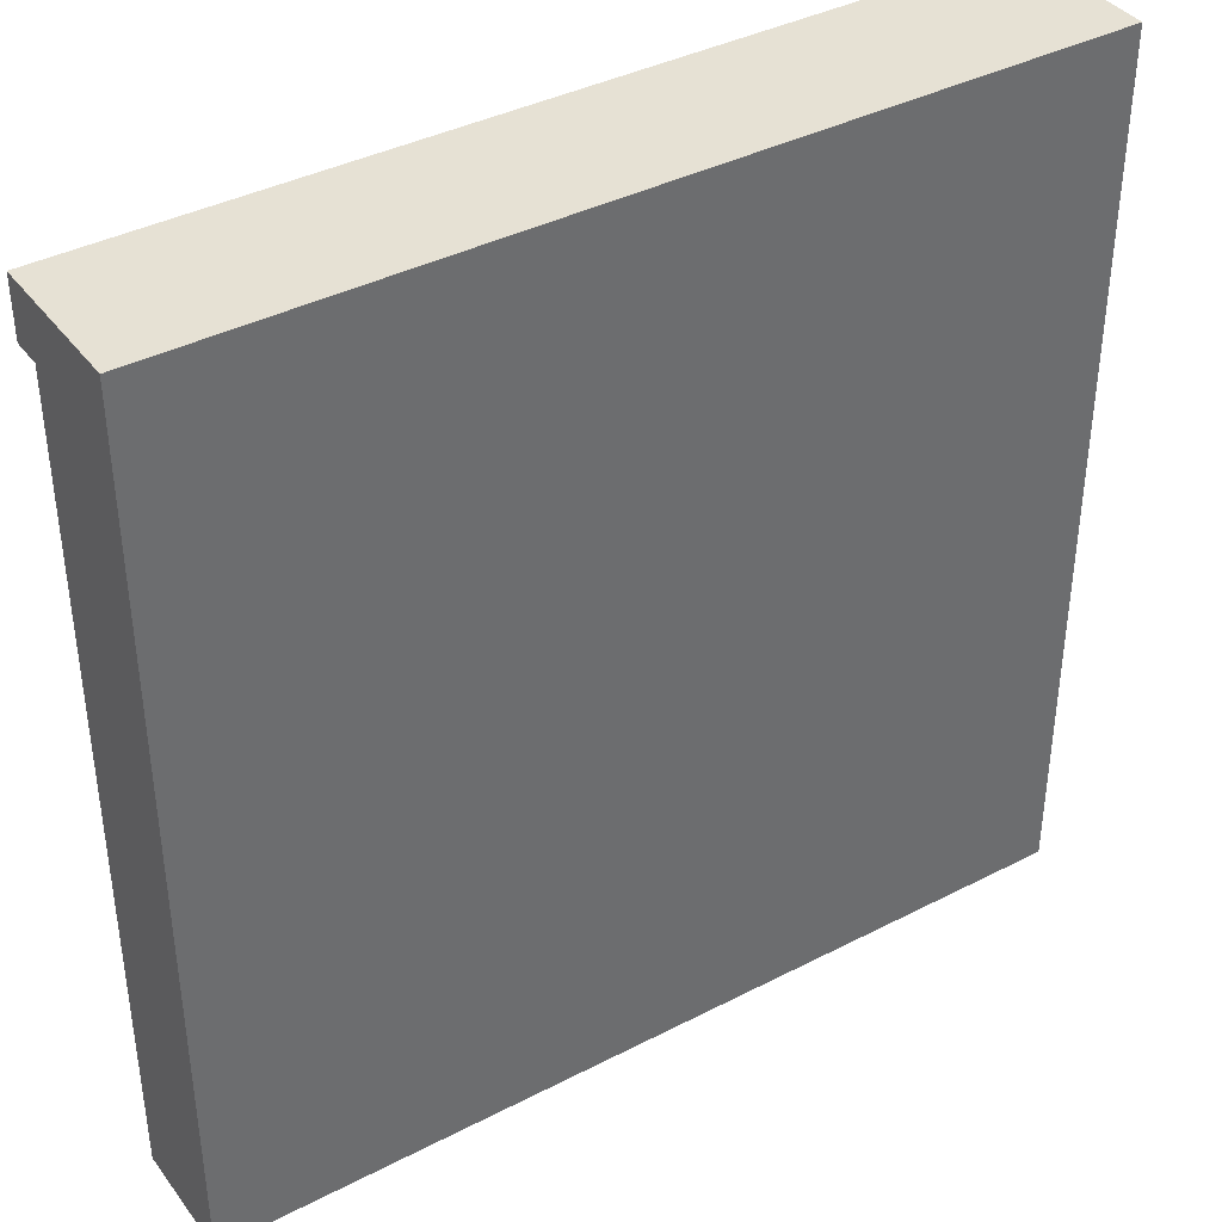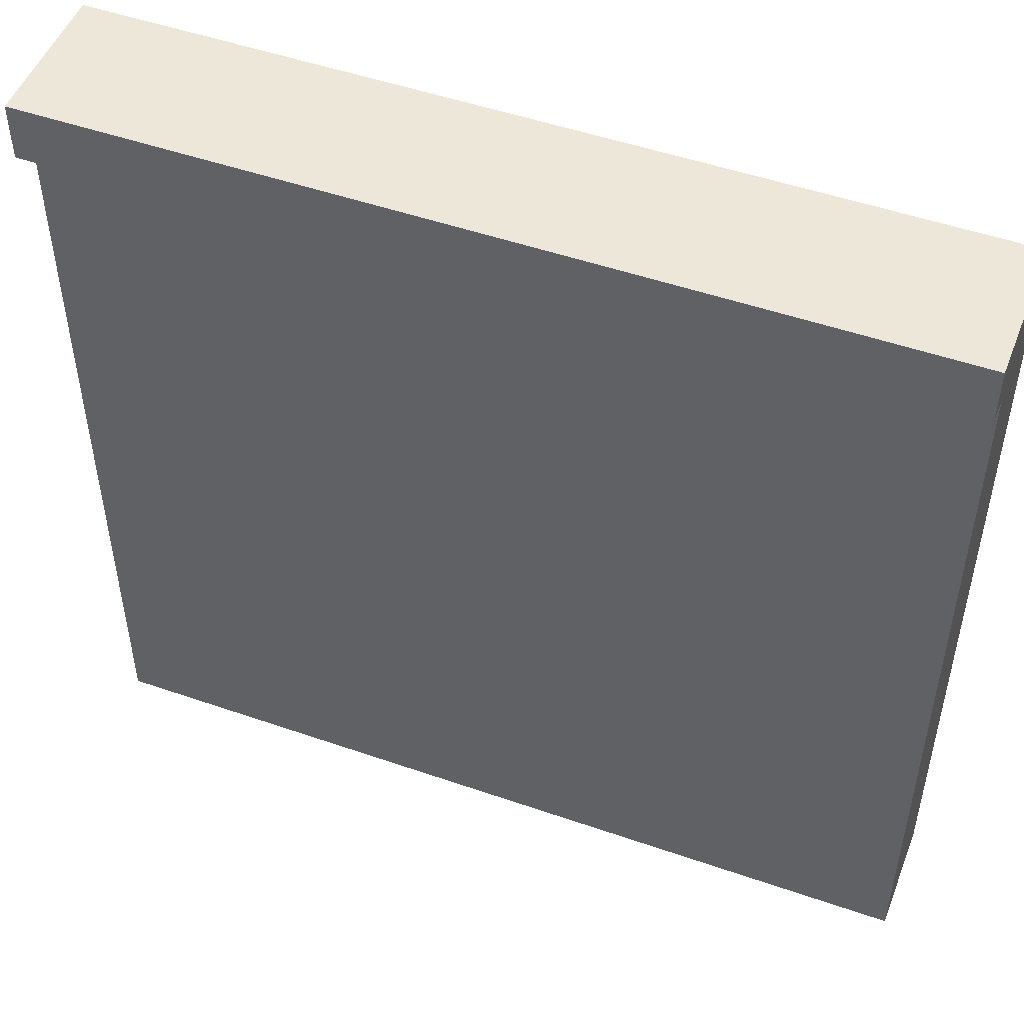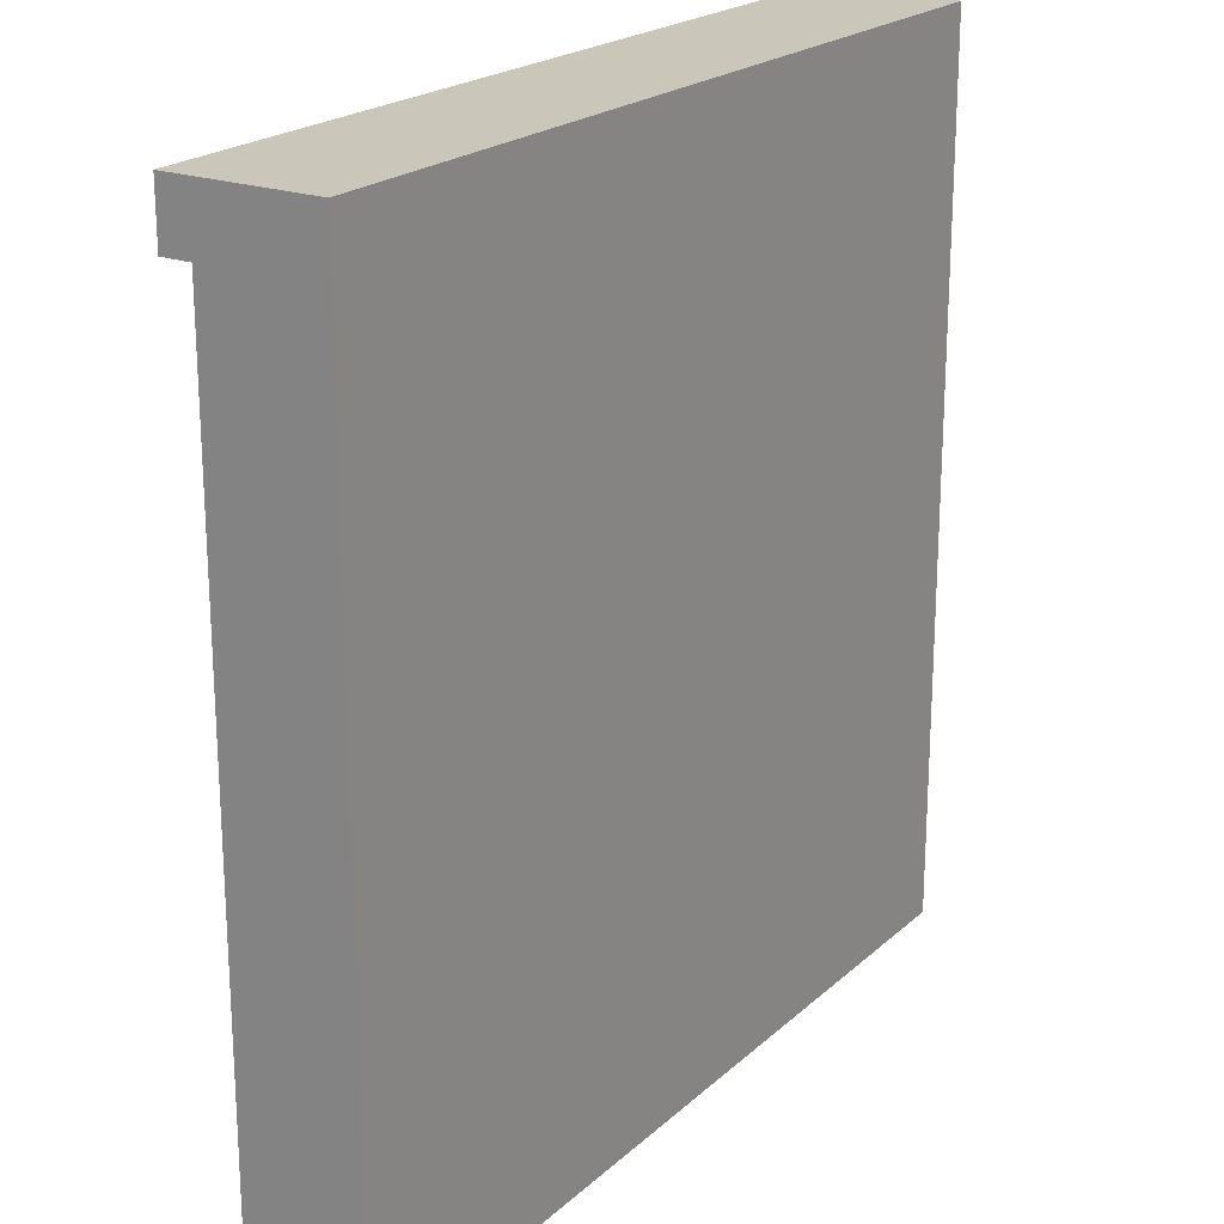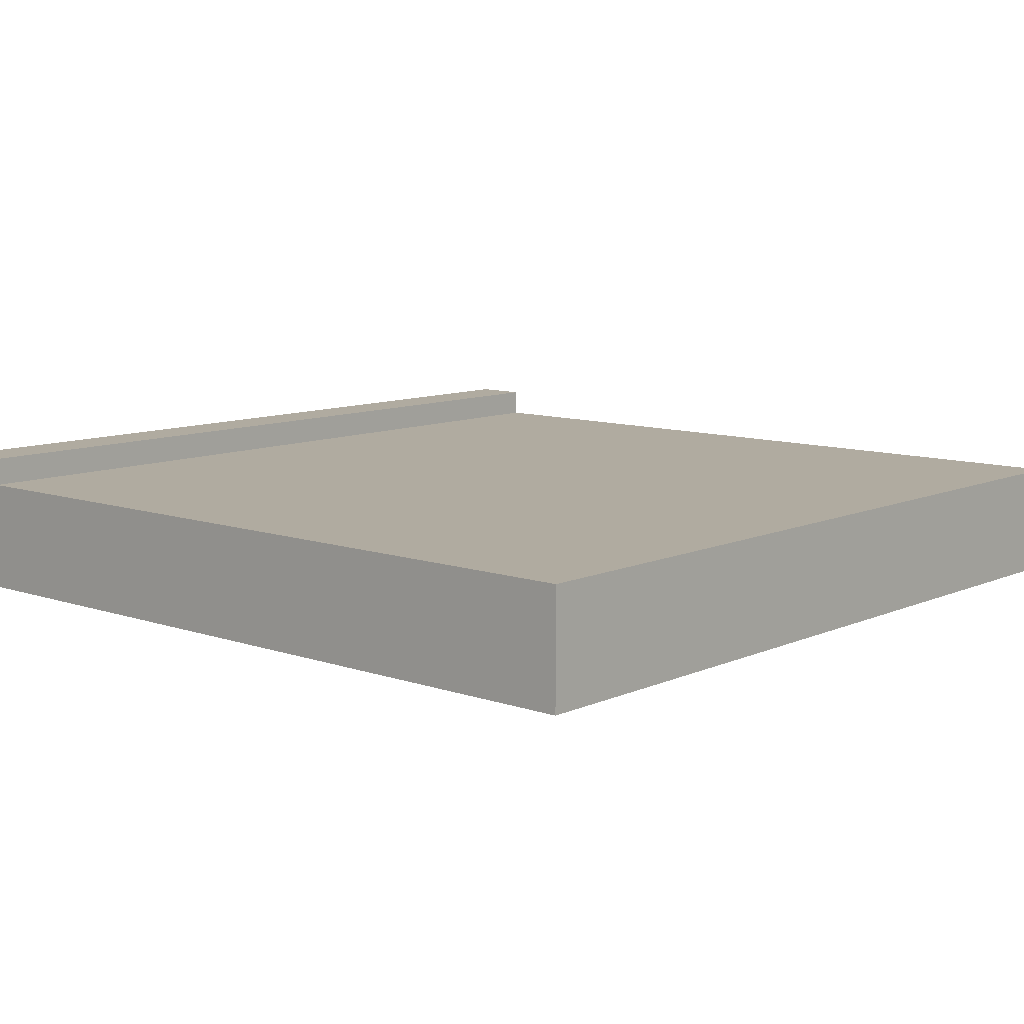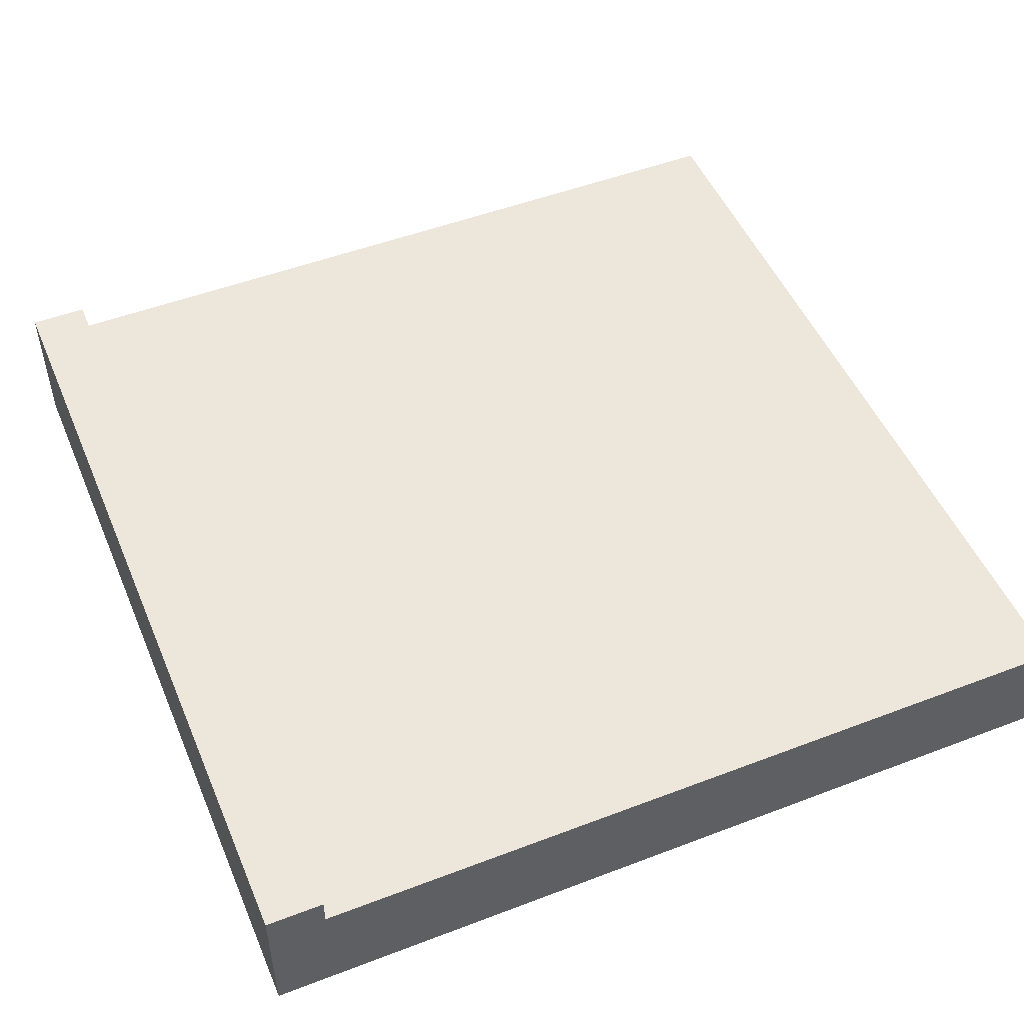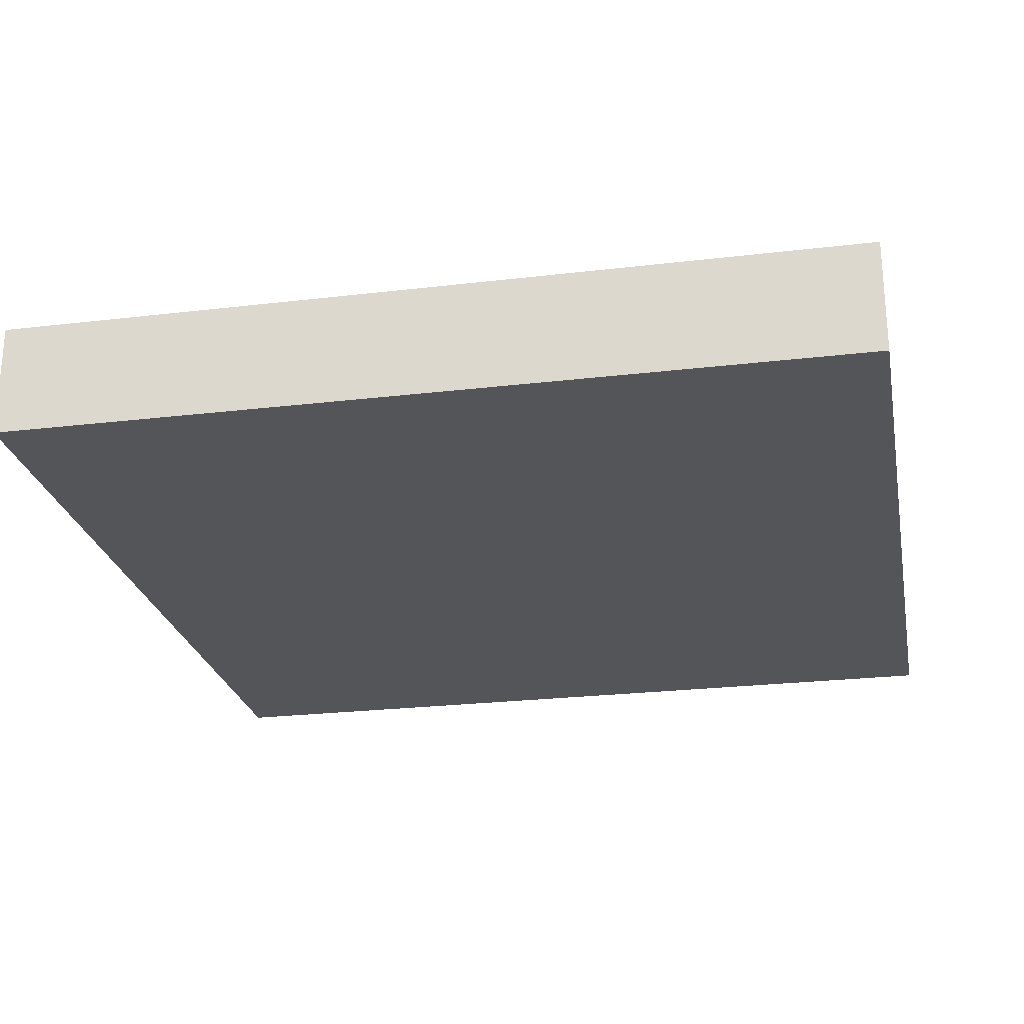
<metadata>
{"format":"obj","ext":"obj","renderer":"f3d","projection":"perspective","resolution":1024,"background":"white","views":[{"elev":39.0,"azim":-32.9,"up":"+Z"},{"elev":50.2,"azim":-159.1,"up":"+Z"},{"elev":21.2,"azim":-56.8,"up":"+Z"},{"elev":9.8,"azim":131.5,"up":"+Y"},{"elev":50.3,"azim":67.3,"up":"+Y"},{"elev":-24.7,"azim":-169.0,"up":"+Y"}]}
</metadata>
<code>
o
v -1.5 0 1.5
v -1.5 0 -1.5
v -1.5 0.2 1.5
v -1.5 0.2 -1.5
v -1.5 0.4 1.5
v -1.5 0.4 1.3
v -1.5 0.4 -1.5
v -1.5 0.5 1.5
v -1.5 0.5 1.3
v 1.5 0 1.5
v 1.5 0 -1.5
v 1.5 0.2 1.5
v 1.5 0.2 -1.5
v 1.5 0.4 1.5
v 1.5 0.4 1.3
v 1.5 0.4 -1.5
v 1.5 0.5 1.5
v 1.5 0.5 1.3
v -1.5 0 1.5
v -1.5 0.2 1.5
v -1.5 0.4 1.5
v -1.5 0.5 1.5
v 1.5 0 1.5
v 1.5 0.2 1.5
v 1.5 0.4 1.5
v 1.5 0.5 1.5
v -1.5 0.4 1.3
v -1.5 0.5 1.3
v 1.5 0.4 1.3
v 1.5 0.5 1.3
v -1.5 0 -1.5
v -1.5 0.2 -1.5
v -1.5 0.4 -1.5
v 1.5 0 -1.5
v 1.5 0.2 -1.5
v 1.5 0.4 -1.5
v -1.5 0 1.5
v 1.5 0 1.5
v -1.5 0 -1.5
v 1.5 0 -1.5
v -1.5 0.4 1.3
v 1.5 0.4 1.3
v -1.5 0.4 -1.5
v 1.5 0.4 -1.5
v -1.5 0.5 1.5
v 1.5 0.5 1.5
v -1.5 0.5 1.3
v 1.5 0.5 1.3
f 3 2 1
f 4 2 3
f 5 4 3
f 6 4 5
f 7 4 6
f 8 6 5
f 9 6 8
f 10 11 12
f 12 11 13
f 12 13 14
f 14 13 15
f 15 13 16
f 14 15 17
f 17 15 18
f 23 20 19
f 24 21 20
f 24 20 23
f 25 22 21
f 25 21 24
f 26 22 25
f 27 28 29
f 29 28 30
f 31 32 34
f 32 33 35
f 34 32 35
f 35 33 36
f 39 38 37
f 40 38 39
f 41 42 43
f 43 42 44
f 45 46 47
f 47 46 48

</code>
